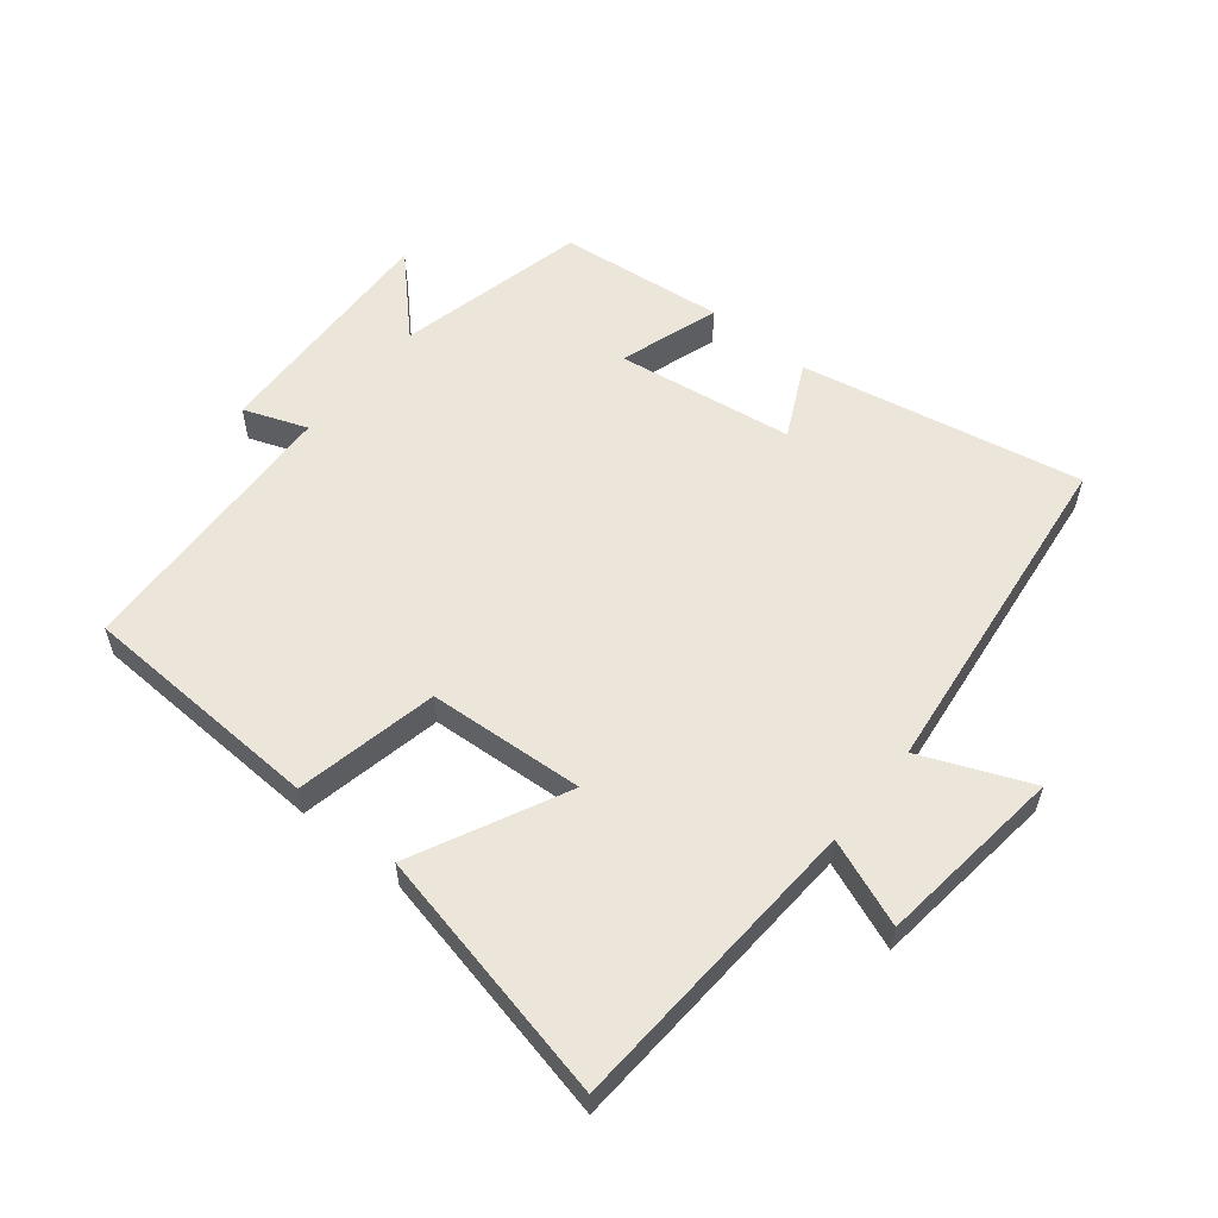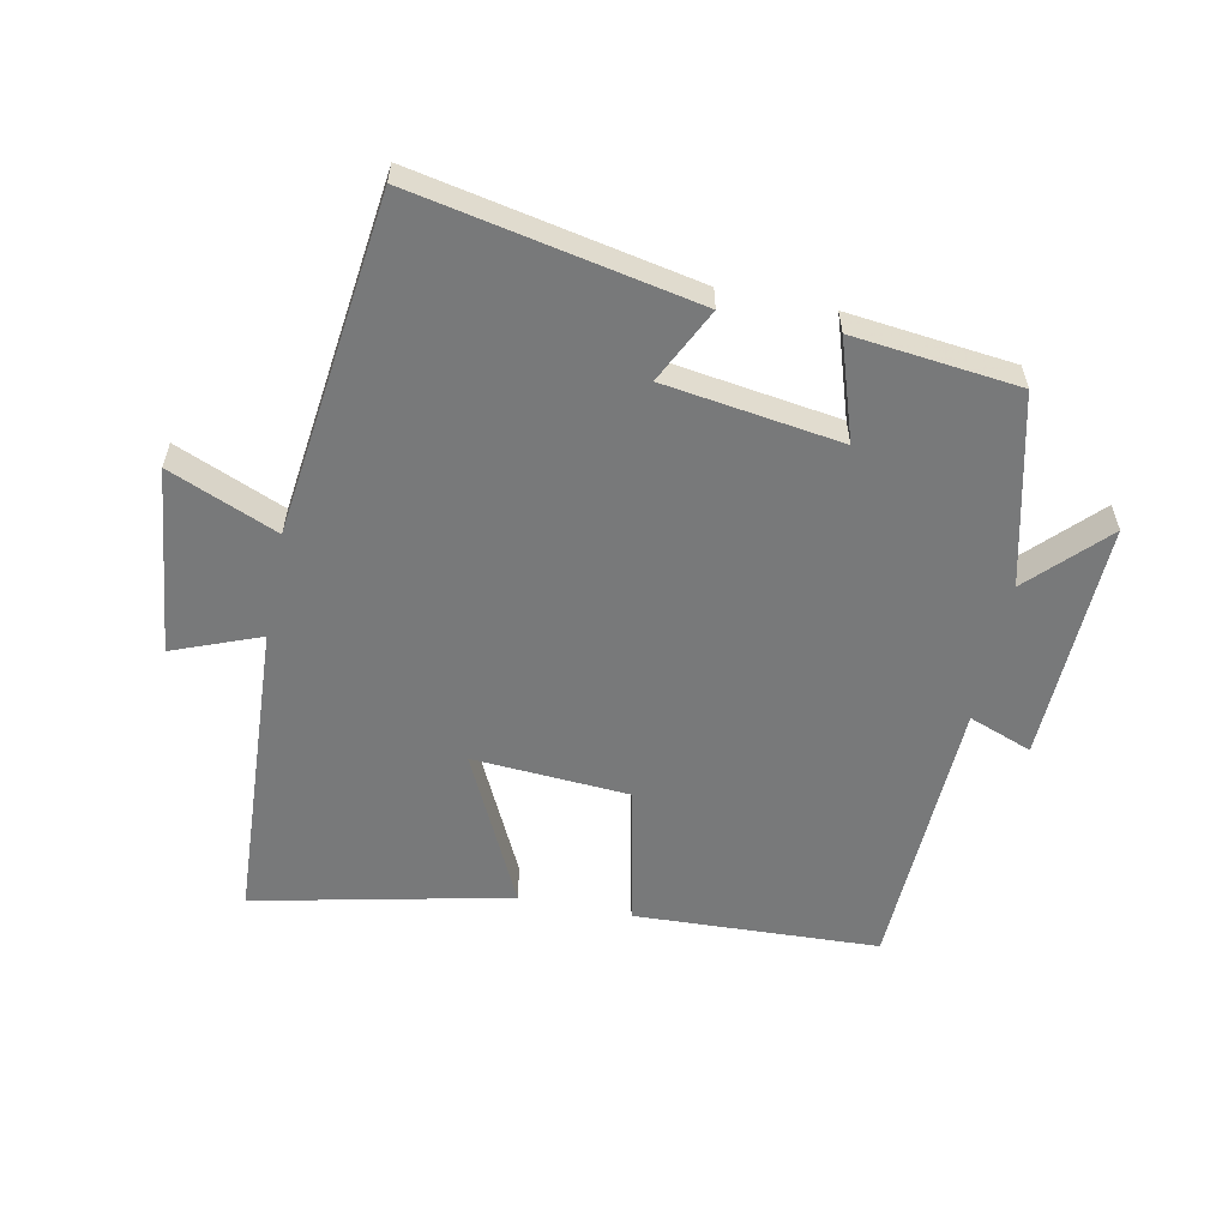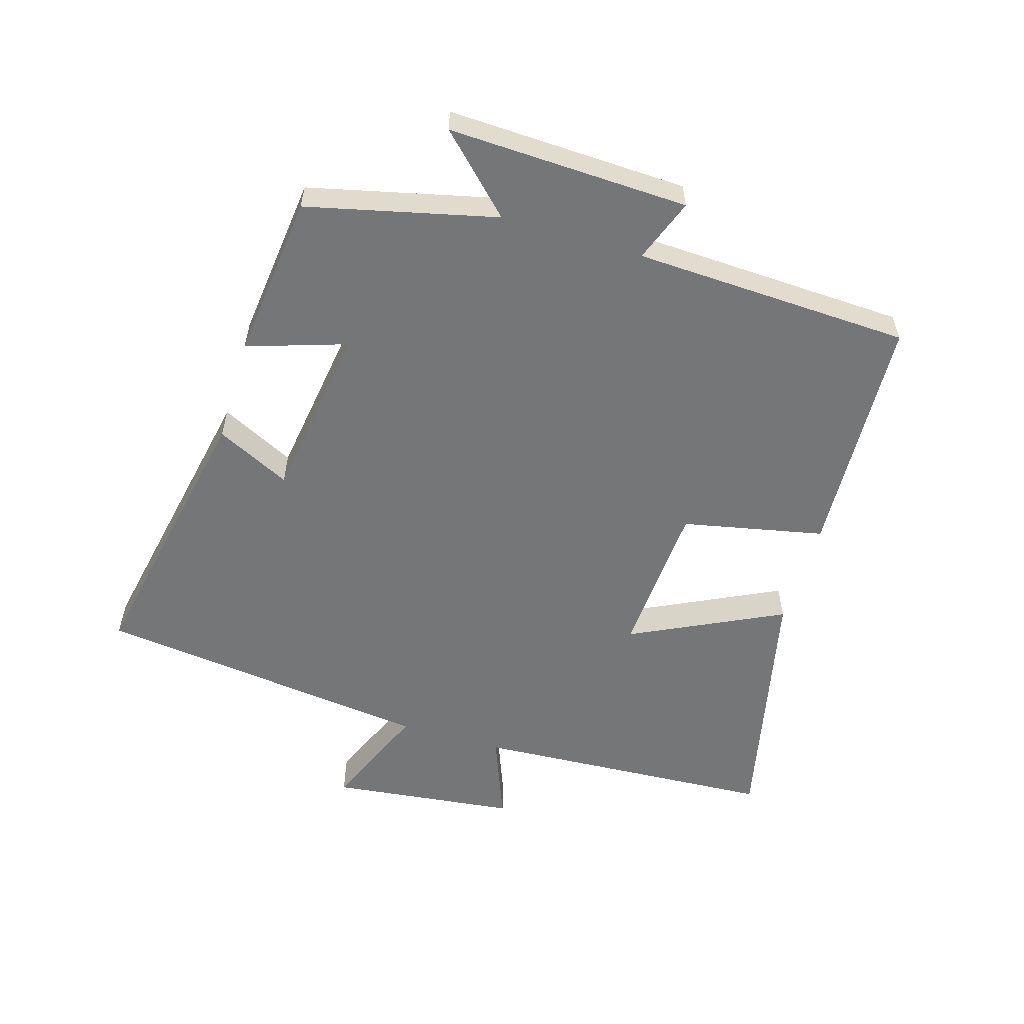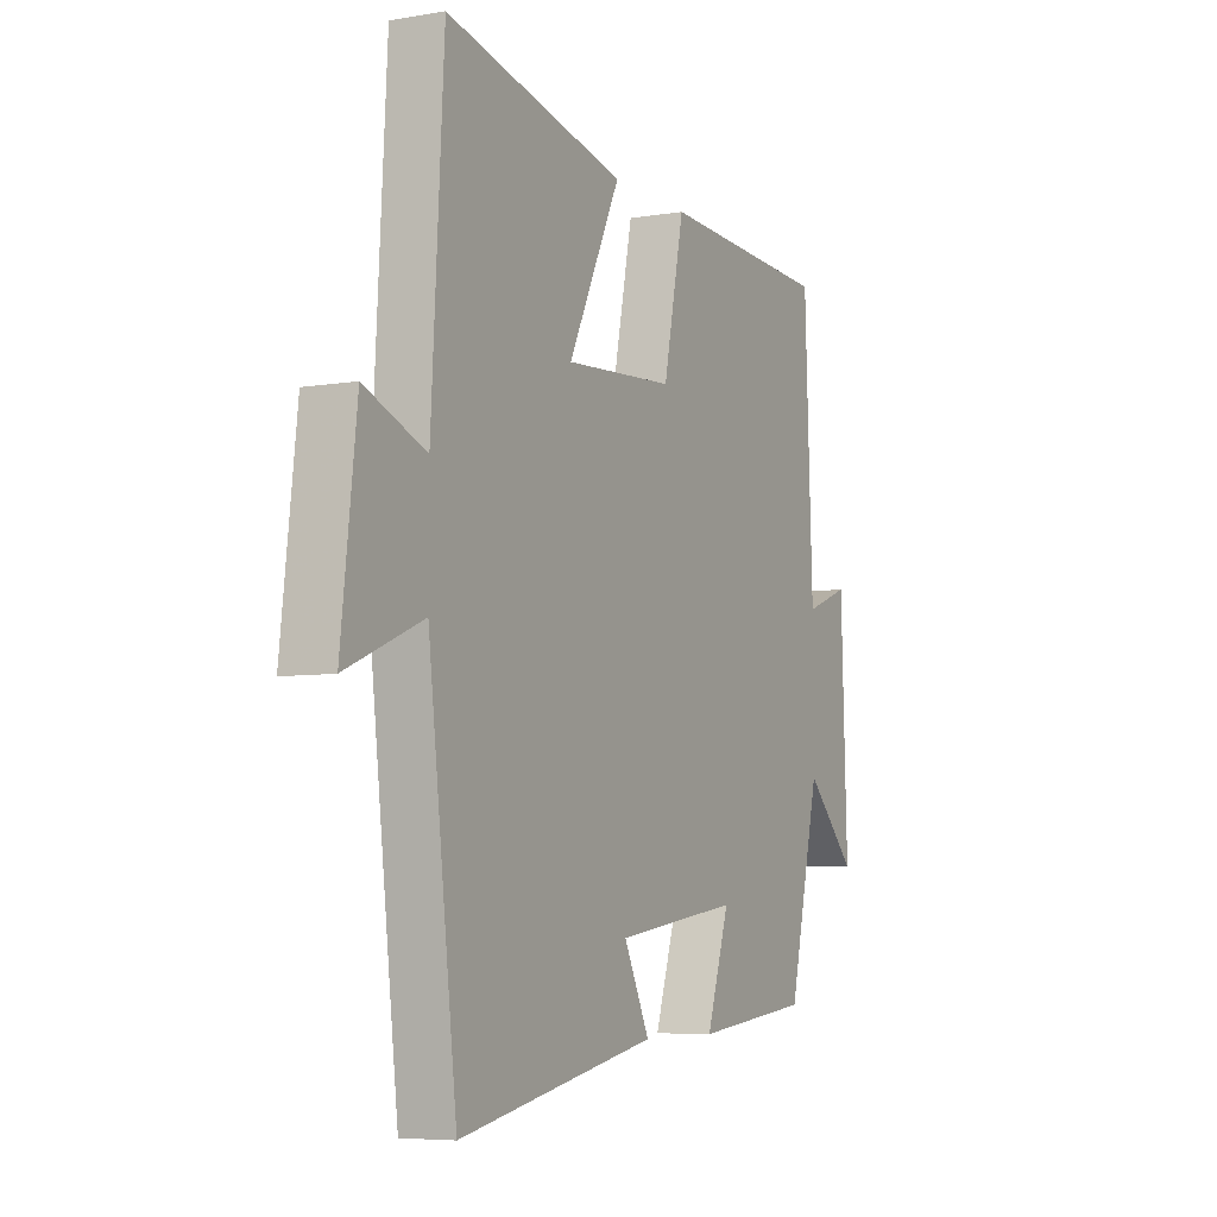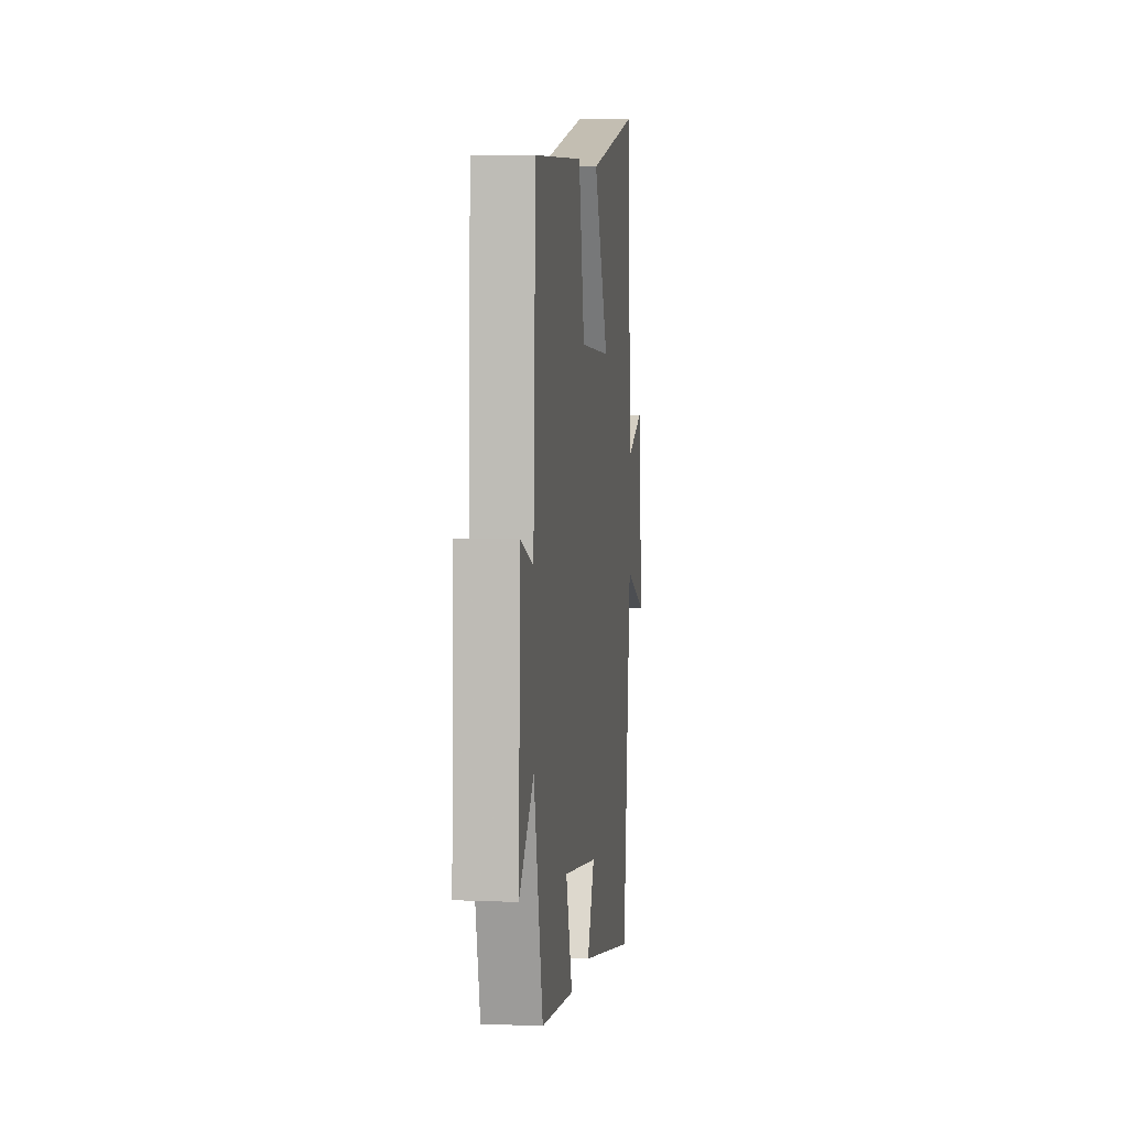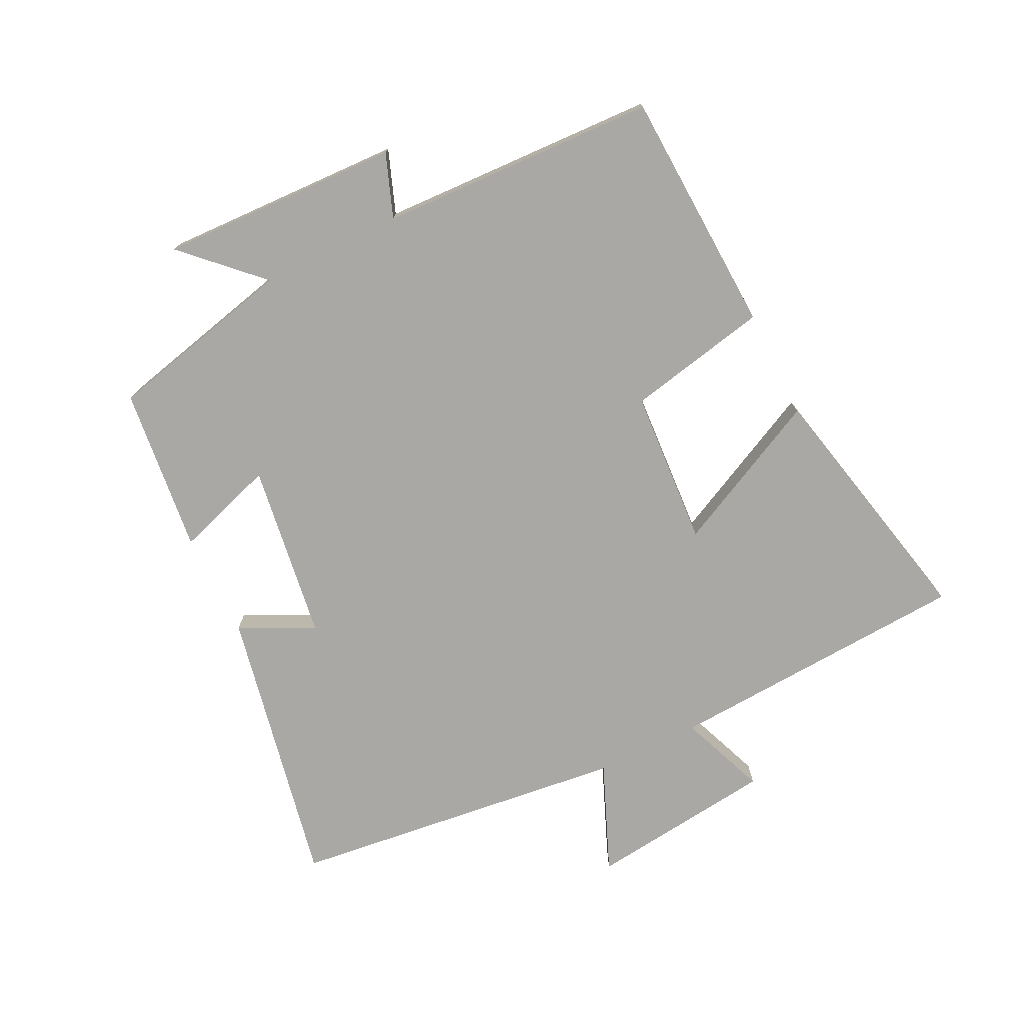
<metadata>
{"format":"obj","ext":"obj","renderer":"f3d","projection":"perspective","resolution":1024,"background":"white","views":[{"elev":57.1,"azim":39.0,"up":"+Y"},{"elev":-57.7,"azim":168.5,"up":"+Y"},{"elev":-56.8,"azim":-106.7,"up":"+Y"},{"elev":-6.3,"azim":117.1,"up":"+Z"},{"elev":5.5,"azim":-82.7,"up":"+Z"},{"elev":-75.1,"azim":-63.7,"up":"+Y"}]}
</metadata>
<code>
v 0.473 0.07 0.587
v 0.5 0.07 0.111
v 0.636 0.07 0.164
v 0.67 0.07 -0.128
v 0.5 0.07 -0.057
v 0.436 0.07 -0.587
v -0.003 0.07 -0.5
v 0.054 0.07 -0.384
v -0.222 0.07 -0.344
v -0.171 0.07 -0.5
v -0.43 0.07 -0.471
v -0.5 0.07 -0.175
v -0.613 0.07 -0.29
v -0.599 0.07 0.086
v -0.5 0.07 0.049
v -0.482 0.07 0.483
v -0.1 0.07 0.5
v -0.054 0.07 0.278
v 0.19 0.07 0.262
v 0.074 0.07 0.5
v 0.473 0 0.587
v 0.5 0 0.111
v 0.636 0 0.164
v 0.67 0 -0.128
v 0.5 0 -0.057
v 0.436 0 -0.587
v -0.003 0 -0.5
v 0.054 0 -0.384
v -0.222 0 -0.344
v -0.171 0 -0.5
v -0.43 0 -0.471
v -0.5 0 -0.175
v -0.613 0 -0.29
v -0.599 0 0.086
v -0.5 0 0.049
v -0.482 0 0.483
v -0.1 0 0.5
v -0.054 0 0.278
v 0.19 0 0.262
v 0.074 0 0.5
f 19 20 1 2
f 18 19 2
f 15 16 17 18
f 15 18 2
f 12 13 14 15
f 11 12 15
f 10 11 15
f 9 10 15
f 8 9 15 2
f 7 8 2
f 6 7 2
f 5 6 2
f 2 3 4 5
f 22 21 40 39
f 22 39 38
f 38 37 36 35
f 22 38 35
f 35 34 33 32
f 35 32 31
f 35 31 30
f 35 30 29
f 22 35 29 28
f 22 28 27
f 22 27 26
f 22 26 25
f 25 24 23 22
f 1 21 22 2
f 2 22 23 3
f 3 23 24 4
f 4 24 25 5
f 5 25 26 6
f 6 26 27 7
f 7 27 28 8
f 8 28 29 9
f 9 29 30 10
f 10 30 31 11
f 11 31 32 12
f 12 32 33 13
f 13 33 34 14
f 14 34 35 15
f 15 35 36 16
f 16 36 37 17
f 17 37 38 18
f 18 38 39 19
f 19 39 40 20
f 20 40 21 1

</code>
